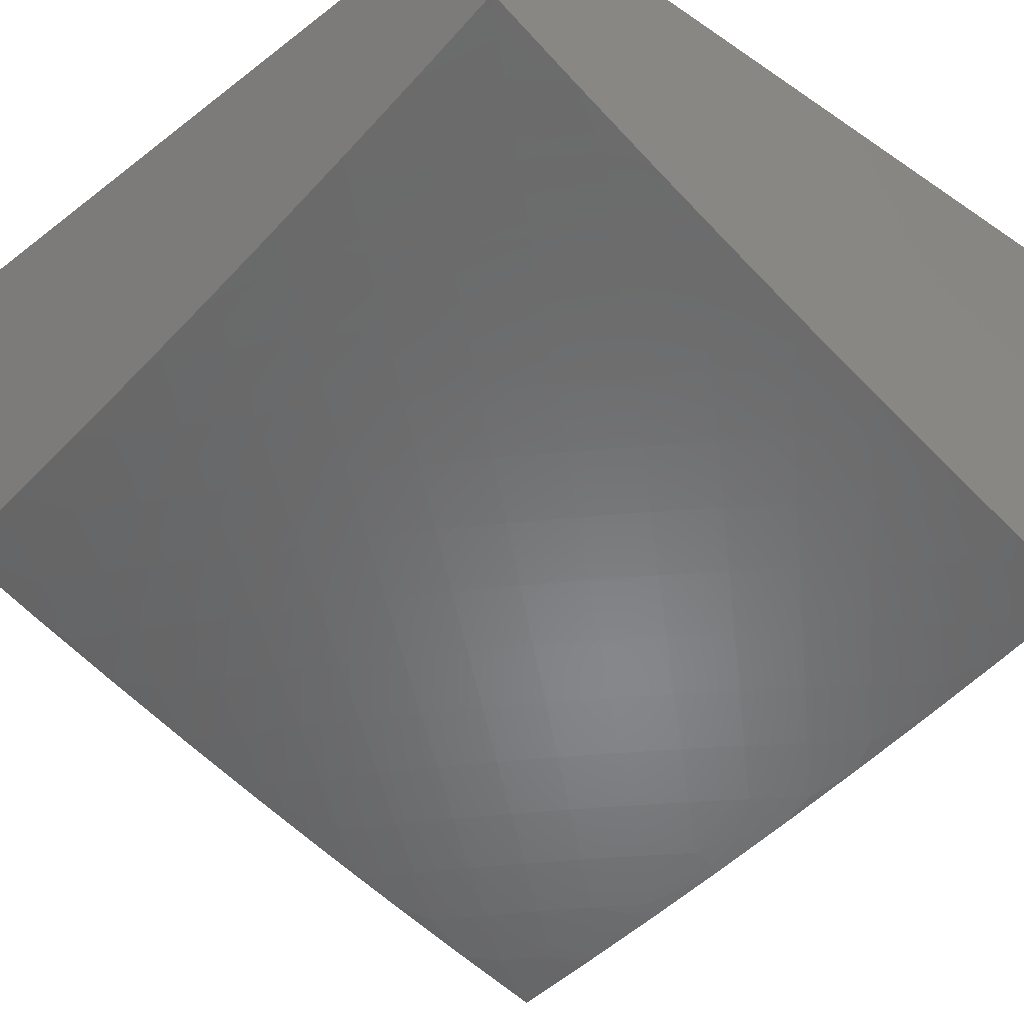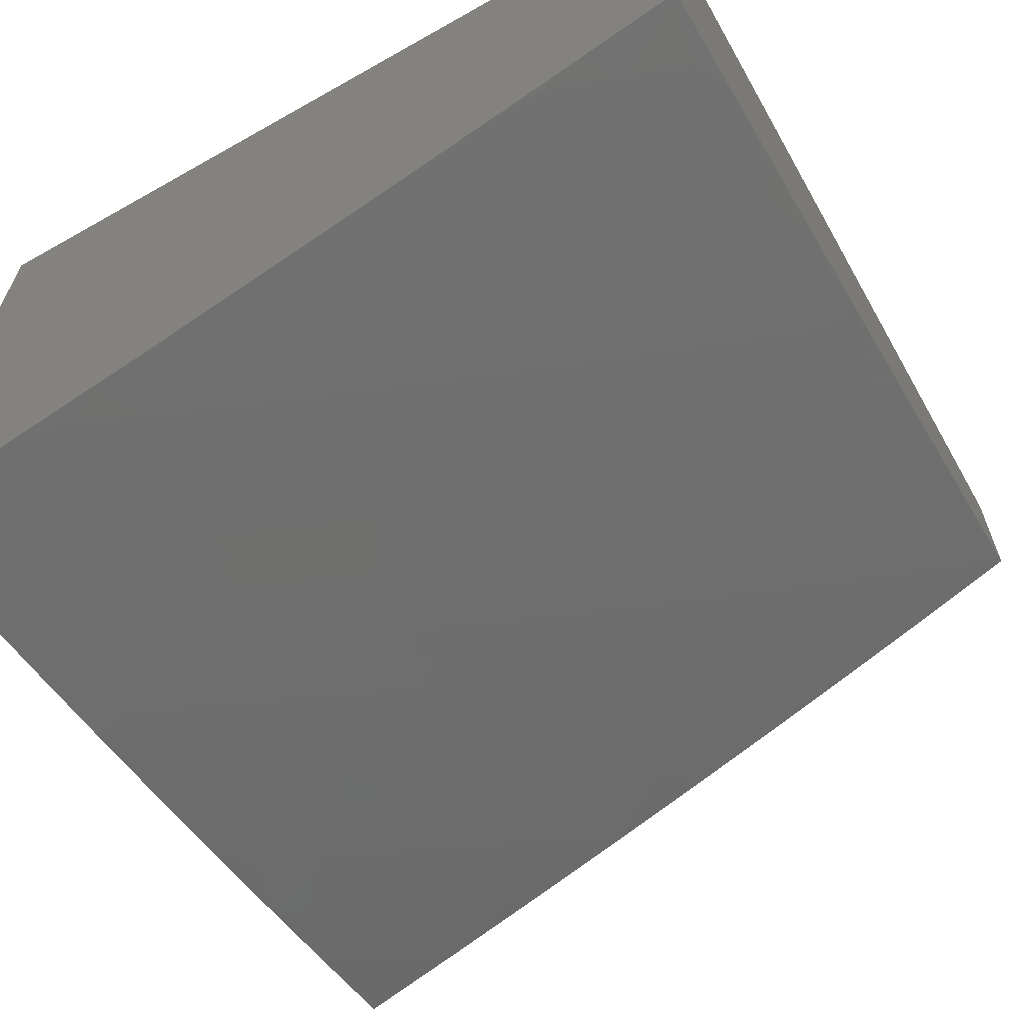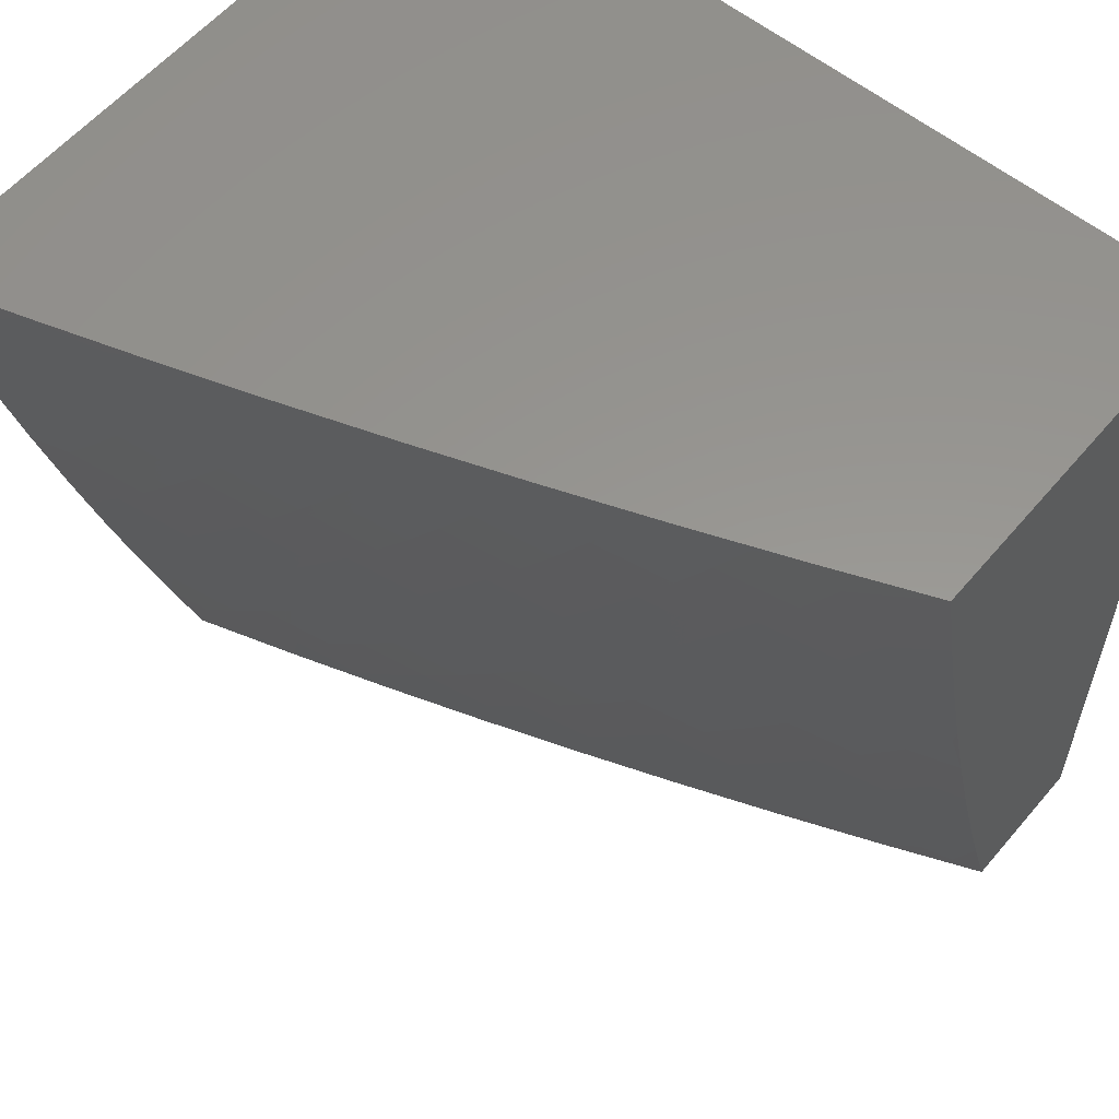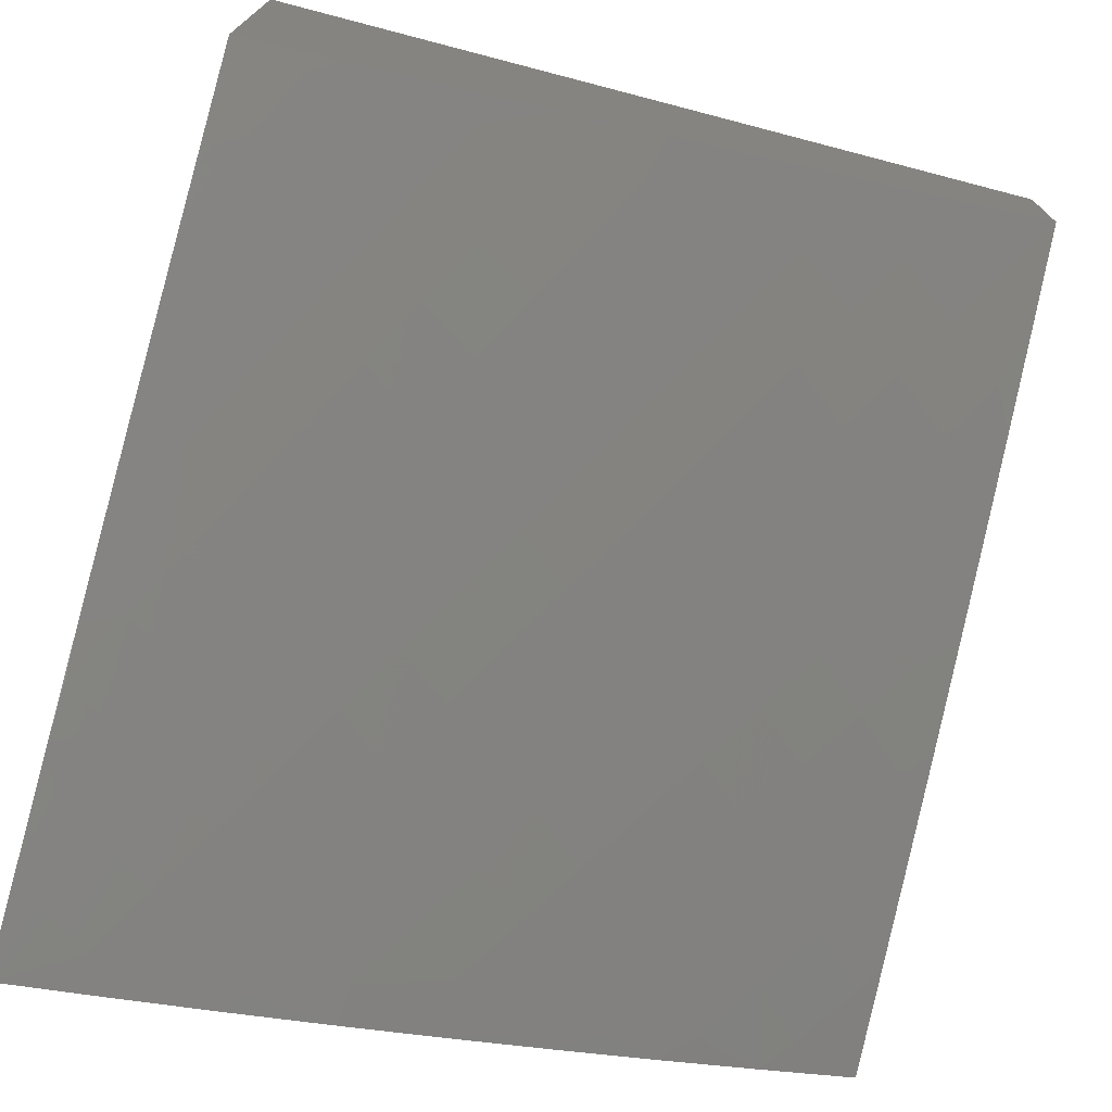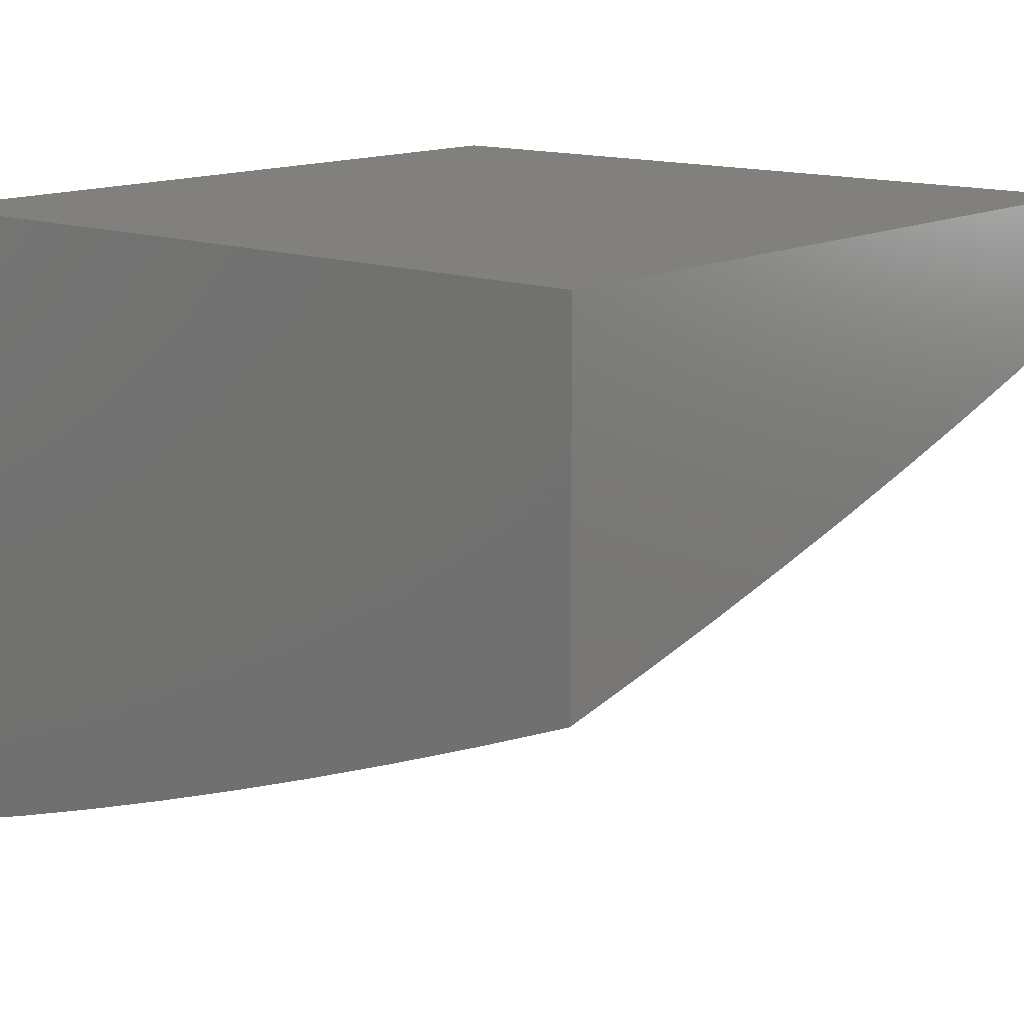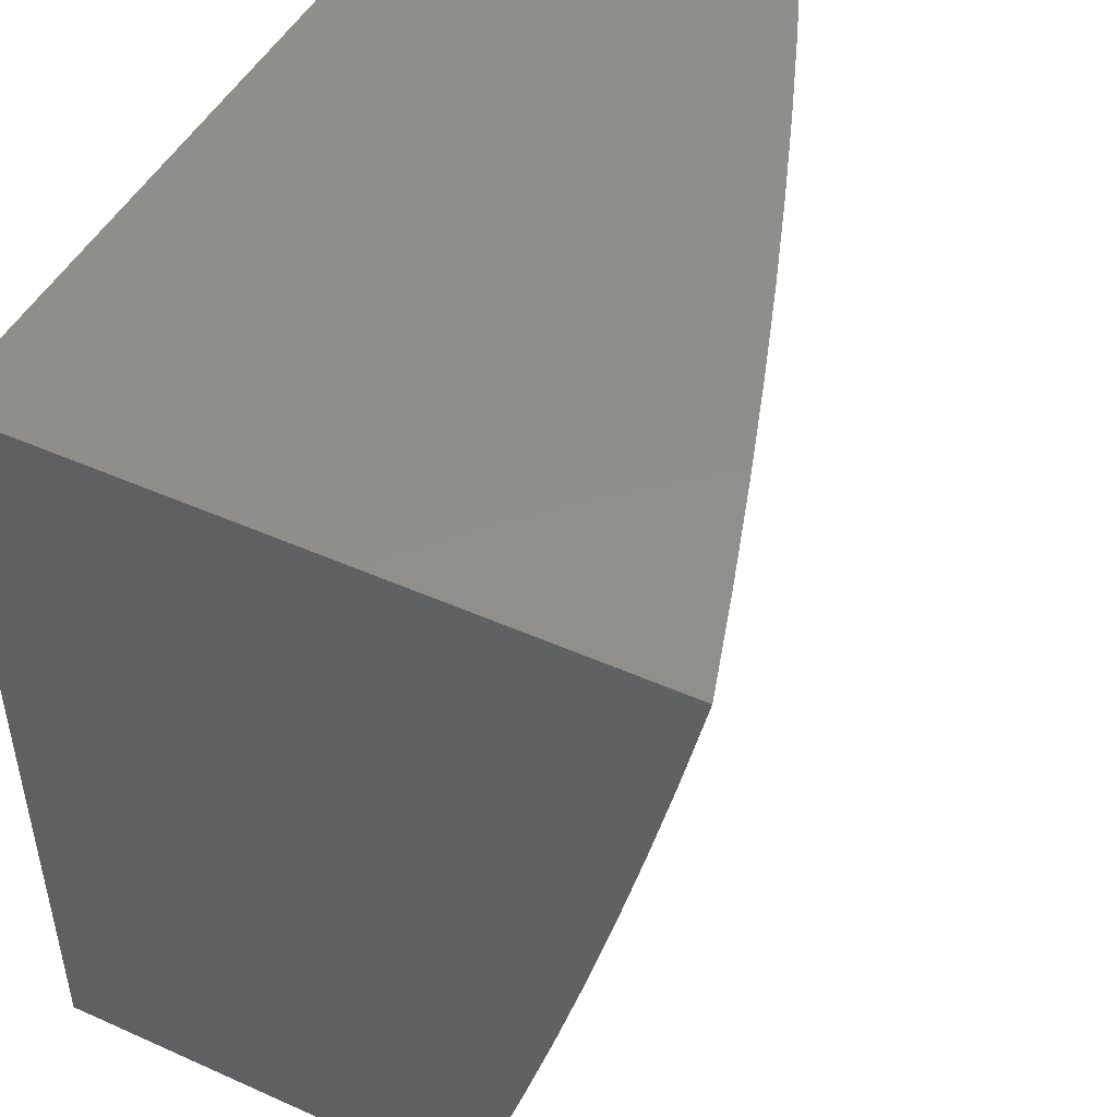
<metadata>
{"format":"stl","ext":"stl","renderer":"f3d","projection":"perspective","resolution":1024,"background":"white","views":[{"elev":-31.4,"azim":-43.3,"up":"+Z"},{"elev":-63.8,"azim":-150.3,"up":"+Z"},{"elev":58.1,"azim":-140.1,"up":"+Y"},{"elev":-73.3,"azim":-104.6,"up":"+Z"},{"elev":14.1,"azim":-139.7,"up":"+Z"},{"elev":47.5,"azim":116.7,"up":"+Y"}]}
</metadata>
<code>
# stl→obj: 169 verts, 334 faces
v -3.127 -3 -10.49
v -3.098 -2.974 -10.51
v -3 -3 -10.53
v -3.035 -2.914 -10.55
v -3 -2.877 -10.57
v -3.095 -2.852 -10.55
v -3.031 -2.793 -10.59
v -3.088 -2.732 -10.59
v -3 -2.753 -10.61
v -3.023 -2.674 -10.62
v -3 -2.628 -10.64
v -3.078 -2.613 -10.62
v -3.011 -2.556 -10.66
v -3.063 -2.496 -10.66
v -3 -2.503 -10.68
v -3.045 -2.38 -10.69
v -3 -2.378 -10.71
v -3.094 -2.319 -10.69
v -3.023 -2.266 -10.73
v -3.07 -2.205 -10.73
v -3 -2.252 -10.74
v -3 -2.126 -10.77
v -3.042 -2.094 -10.76
v -3 -2 -10.79
v -3.085 -2.033 -10.76
v -3.127 -2 -10.76
v -3.159 -2.082 -10.73
v -3.201 -2.019 -10.73
v -3.233 -2.131 -10.69
v -3.276 -2.067 -10.69
v -3.306 -2.179 -10.66
v -3.351 -2.114 -10.66
v -3.38 -2.228 -10.62
v -3.425 -2.161 -10.62
v -3.454 -2.276 -10.59
v -3.5 -2.208 -10.59
v -3.527 -2.325 -10.55
v -3.574 -2.255 -10.55
v -3.6 -2.373 -10.51
v -3.648 -2.301 -10.51
v -3.673 -2.421 -10.47
v -3.723 -2.348 -10.47
v -3.746 -2.469 -10.43
v -3.797 -2.395 -10.43
v -3.819 -2.517 -10.39
v -3.87 -2.441 -10.39
v -3.892 -2.565 -10.35
v -3.944 -2.488 -10.35
v -3.964 -2.613 -10.31
v -4 -2.504 -10.32
v -4 -2.628 -10.29
v -3.909 -2.691 -10.31
v -3.981 -2.74 -10.26
v -3.923 -2.818 -10.26
v -4 -2.753 -10.25
v -3.993 -2.868 -10.22
v -4 -2.877 -10.21
v -3.932 -2.947 -10.22
v -3.967 -2.973 -10.2
v -3.877 -3 -10.22
v -4 -3 -10.17
v -3.253 -3 -10.45
v -3.224 -2.971 -10.47
v -3.159 -2.912 -10.51
v -3.379 -3 -10.41
v -3.35 -2.964 -10.43
v -3.285 -2.906 -10.47
v -3.22 -2.848 -10.51
v -3.154 -2.79 -10.55
v -3.505 -3 -10.37
v -3.478 -2.953 -10.39
v -3.411 -2.896 -10.43
v -3.345 -2.84 -10.47
v -3.278 -2.783 -10.51
v -3.212 -2.727 -10.55
v -3.145 -2.67 -10.59
v -3.629 -3 -10.32
v -3.606 -2.937 -10.35
v -3.538 -2.883 -10.39
v -3.471 -2.828 -10.43
v -3.403 -2.773 -10.47
v -3.336 -2.717 -10.51
v -3.268 -2.662 -10.55
v -3.2 -2.607 -10.59
v -3.132 -2.551 -10.62
v -3.673 -2.992 -10.31
v -3.754 -3 -10.27
v -3.734 -2.918 -10.31
v -3.802 -2.972 -10.26
v -3.794 -2.844 -10.31
v -3.863 -2.895 -10.26
v -3.853 -2.768 -10.31
v -3.994 -2.41 -10.35
v -4 -2.378 -10.35
v -3.92 -2.365 -10.39
v -3.968 -2.287 -10.39
v -3.892 -2.244 -10.43
v -4 -2.253 -10.39
v -3.937 -2.167 -10.43
v -4 -2.126 -10.41
v -3.981 -2.089 -10.43
v -4 -2 -10.44
v -3.903 -2.049 -10.47
v -3.877 -2 -10.49
v -3.826 -2.008 -10.51
v -3.753 -2 -10.54
v -3.784 -2.082 -10.51
v -3.707 -2.04 -10.55
v -3.74 -2.156 -10.51
v -3.664 -2.112 -10.55
v -3.695 -2.229 -10.51
v -3.62 -2.184 -10.55
v -3.629 -2 -10.59
v -3.588 -2.068 -10.59
v -3.504 -2 -10.63
v -3.512 -2.024 -10.62
v -3.394 -2.047 -10.66
v -3.469 -2.093 -10.62
v -3.379 -2 -10.67
v -3.318 -2.002 -10.69
v -3.253 -2 -10.72
v -3.666 -2.865 -10.35
v -3.725 -2.792 -10.35
v -3.782 -2.717 -10.35
v -3.838 -2.641 -10.35
v -3.598 -2.812 -10.39
v -3.655 -2.74 -10.39
v -3.712 -2.666 -10.39
v -3.766 -2.592 -10.39
v -3.529 -2.758 -10.43
v -3.586 -2.687 -10.43
v -3.641 -2.616 -10.43
v -3.694 -2.543 -10.43
v -3.46 -2.704 -10.47
v -3.516 -2.635 -10.47
v -3.57 -2.565 -10.47
v -3.623 -2.493 -10.47
v -3.392 -2.651 -10.51
v -3.446 -2.583 -10.51
v -3.499 -2.514 -10.51
v -3.55 -2.444 -10.51
v -3.322 -2.597 -10.55
v -3.376 -2.53 -10.55
v -3.428 -2.462 -10.55
v -3.478 -2.394 -10.55
v -3.253 -2.543 -10.59
v -3.306 -2.477 -10.59
v -3.356 -2.411 -10.59
v -3.406 -2.344 -10.59
v -3.184 -2.488 -10.62
v -3.235 -2.425 -10.62
v -3.285 -2.36 -10.62
v -3.333 -2.294 -10.62
v -3.115 -2.434 -10.66
v -3.165 -2.372 -10.66
v -3.213 -2.308 -10.66
v -3.261 -2.244 -10.66
v -3.142 -2.257 -10.69
v -3.188 -2.194 -10.69
v -3.115 -2.144 -10.73
v -3.845 -2.32 -10.43
v -3.77 -2.274 -10.47
v -3.816 -2.2 -10.47
v -3.861 -2.125 -10.47
v -3.545 -2.138 -10.59
v -4 -2 -10
v -4 -3 -10
v -3 -3 -10
v -3 -2 -10
f 1 2 3
f 3 2 4
f 3 4 5
f 5 4 6
f 5 6 7
f 7 6 8
f 7 8 9
f 9 8 10
f 9 10 11
f 11 10 12
f 11 12 13
f 13 12 14
f 13 14 15
f 15 14 16
f 15 16 17
f 17 16 18
f 17 18 19
f 19 18 20
f 19 20 21
f 21 20 22
f 22 20 23
f 22 23 24
f 24 23 25
f 24 25 26
f 26 25 27
f 26 27 28
f 28 27 29
f 28 29 30
f 30 29 31
f 30 31 32
f 32 31 33
f 32 33 34
f 34 33 35
f 34 35 36
f 36 35 37
f 36 37 38
f 38 37 39
f 38 39 40
f 40 39 41
f 40 41 42
f 42 41 43
f 42 43 44
f 44 43 45
f 44 45 46
f 46 45 47
f 46 47 48
f 48 47 49
f 48 49 50
f 50 49 51
f 51 49 52
f 51 52 53
f 53 52 54
f 53 54 55
f 55 54 56
f 55 56 57
f 57 56 58
f 57 58 59
f 59 58 60
f 59 60 61
f 62 63 1
f 1 63 64
f 1 64 2
f 2 64 6
f 2 6 4
f 65 66 62
f 62 66 67
f 62 67 63
f 63 67 68
f 63 68 64
f 64 68 69
f 64 69 6
f 6 69 8
f 70 71 65
f 65 71 72
f 65 72 66
f 66 72 73
f 66 73 67
f 67 73 74
f 67 74 68
f 68 74 75
f 68 75 69
f 69 75 76
f 69 76 8
f 8 76 12
f 8 12 10
f 77 78 70
f 70 78 79
f 70 79 71
f 71 79 80
f 71 80 72
f 72 80 81
f 72 81 73
f 73 81 82
f 73 82 74
f 74 82 83
f 74 83 75
f 75 83 84
f 75 84 76
f 76 84 85
f 76 85 12
f 12 85 14
f 78 77 86
f 86 77 87
f 86 87 88
f 88 87 89
f 88 89 90
f 90 89 91
f 90 91 92
f 92 91 54
f 92 54 52
f 87 60 89
f 89 60 91
f 61 57 59
f 55 51 53
f 48 50 93
f 93 50 94
f 93 94 95
f 95 94 96
f 95 96 97
f 97 96 98
f 97 98 99
f 99 98 100
f 99 100 101
f 101 100 102
f 101 102 103
f 103 102 104
f 103 104 105
f 105 104 106
f 105 106 107
f 107 106 108
f 107 108 109
f 109 108 110
f 109 110 111
f 111 110 112
f 111 112 40
f 40 112 38
f 94 98 96
f 106 113 108
f 108 113 110
f 110 113 114
f 114 113 115
f 114 115 116
f 116 115 117
f 116 117 118
f 118 117 34
f 118 34 36
f 115 119 117
f 117 119 120
f 117 120 32
f 32 120 30
f 119 121 120
f 120 121 30
f 30 121 28
f 28 121 26
f 21 17 19
f 15 11 13
f 9 5 7
f 78 86 122
f 122 86 88
f 122 88 123
f 123 88 90
f 123 90 124
f 124 90 92
f 124 92 125
f 125 92 52
f 125 52 47
f 47 52 49
f 79 78 126
f 126 78 122
f 126 122 127
f 127 122 123
f 127 123 128
f 128 123 124
f 128 124 129
f 129 124 125
f 129 125 45
f 45 125 47
f 80 79 130
f 130 79 126
f 130 126 131
f 131 126 127
f 131 127 132
f 132 127 128
f 132 128 133
f 133 128 129
f 133 129 43
f 43 129 45
f 81 80 134
f 134 80 130
f 134 130 135
f 135 130 131
f 135 131 136
f 136 131 132
f 136 132 137
f 137 132 133
f 137 133 41
f 41 133 43
f 82 81 138
f 138 81 134
f 138 134 139
f 139 134 135
f 139 135 140
f 140 135 136
f 140 136 141
f 141 136 137
f 141 137 39
f 39 137 41
f 83 82 142
f 142 82 138
f 142 138 143
f 143 138 139
f 143 139 144
f 144 139 140
f 144 140 145
f 145 140 141
f 145 141 37
f 37 141 39
f 84 83 146
f 146 83 142
f 146 142 147
f 147 142 143
f 147 143 148
f 148 143 144
f 148 144 149
f 149 144 145
f 149 145 35
f 35 145 37
f 85 84 150
f 150 84 146
f 150 146 151
f 151 146 147
f 151 147 152
f 152 147 148
f 152 148 153
f 153 148 149
f 153 149 33
f 33 149 35
f 14 85 154
f 154 85 150
f 154 150 155
f 155 150 151
f 155 151 156
f 156 151 152
f 156 152 157
f 157 152 153
f 157 153 31
f 31 153 33
f 18 16 154
f 154 16 14
f 18 154 155
f 91 60 58
f 54 91 58
f 56 54 58
f 18 155 158
f 158 155 156
f 158 156 159
f 159 156 157
f 159 157 29
f 29 157 31
f 18 158 20
f 20 158 160
f 20 160 23
f 23 160 25
f 160 158 159
f 27 25 160
f 29 27 159
f 159 27 160
f 93 95 48
f 48 95 46
f 44 46 161
f 161 46 95
f 161 95 97
f 111 40 42
f 42 44 162
f 162 44 161
f 162 161 163
f 163 161 97
f 163 97 164
f 164 97 99
f 164 99 103
f 103 99 101
f 36 38 165
f 165 38 112
f 165 112 114
f 114 112 110
f 117 32 34
f 109 111 162
f 162 111 42
f 109 162 163
f 116 118 165
f 165 118 36
f 116 165 114
f 107 109 163
f 107 163 164
f 105 107 164
f 105 164 103
f 102 100 166
f 166 100 98
f 166 98 94
f 94 50 166
f 166 50 51
f 166 51 55
f 166 55 167
f 167 55 57
f 167 57 61
f 61 60 167
f 167 60 87
f 167 87 168
f 168 87 77
f 168 77 70
f 70 65 168
f 168 65 62
f 168 62 1
f 1 3 168
f 169 166 168
f 168 166 167
f 24 26 169
f 169 26 121
f 169 121 119
f 119 115 169
f 169 115 113
f 169 113 106
f 169 106 166
f 166 106 104
f 166 104 102
f 3 5 168
f 168 5 9
f 168 9 169
f 169 9 11
f 169 11 15
f 15 17 169
f 169 17 21
f 169 21 22
f 22 24 169

</code>
